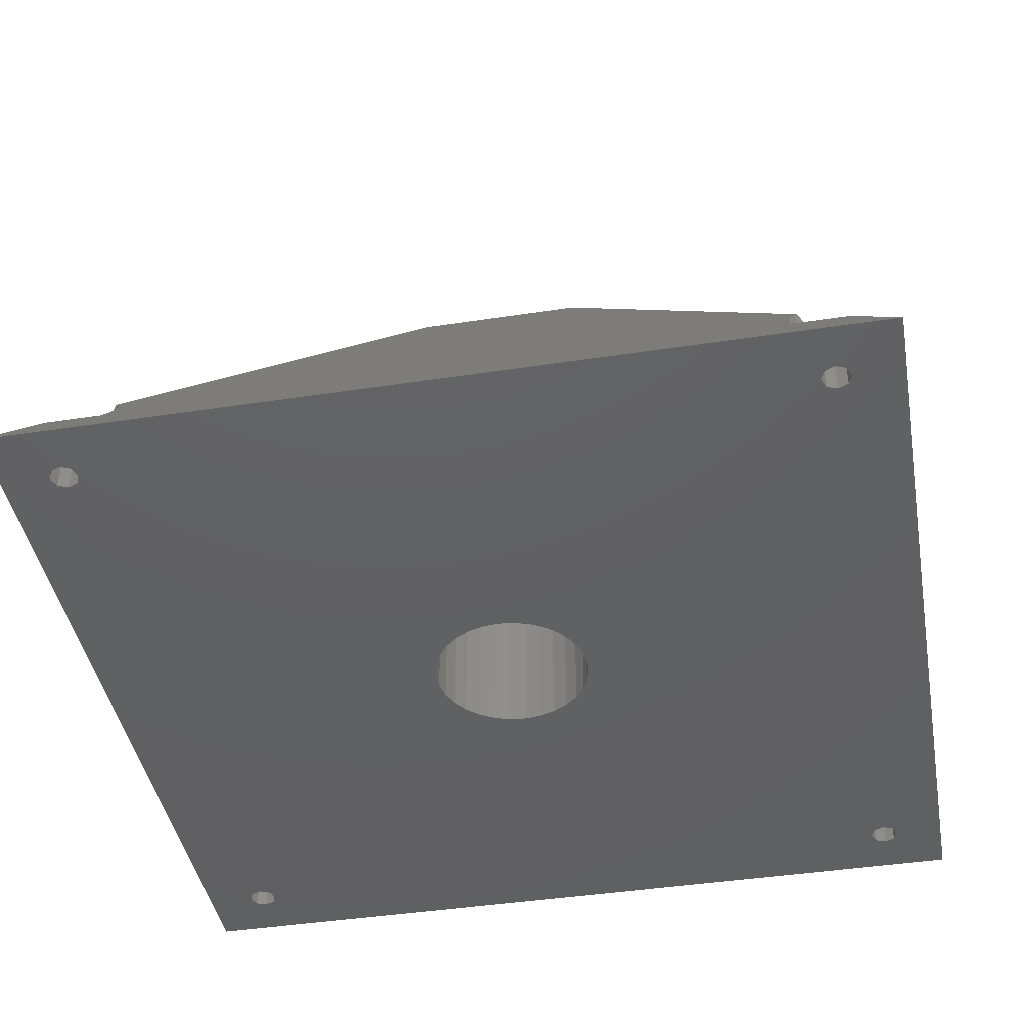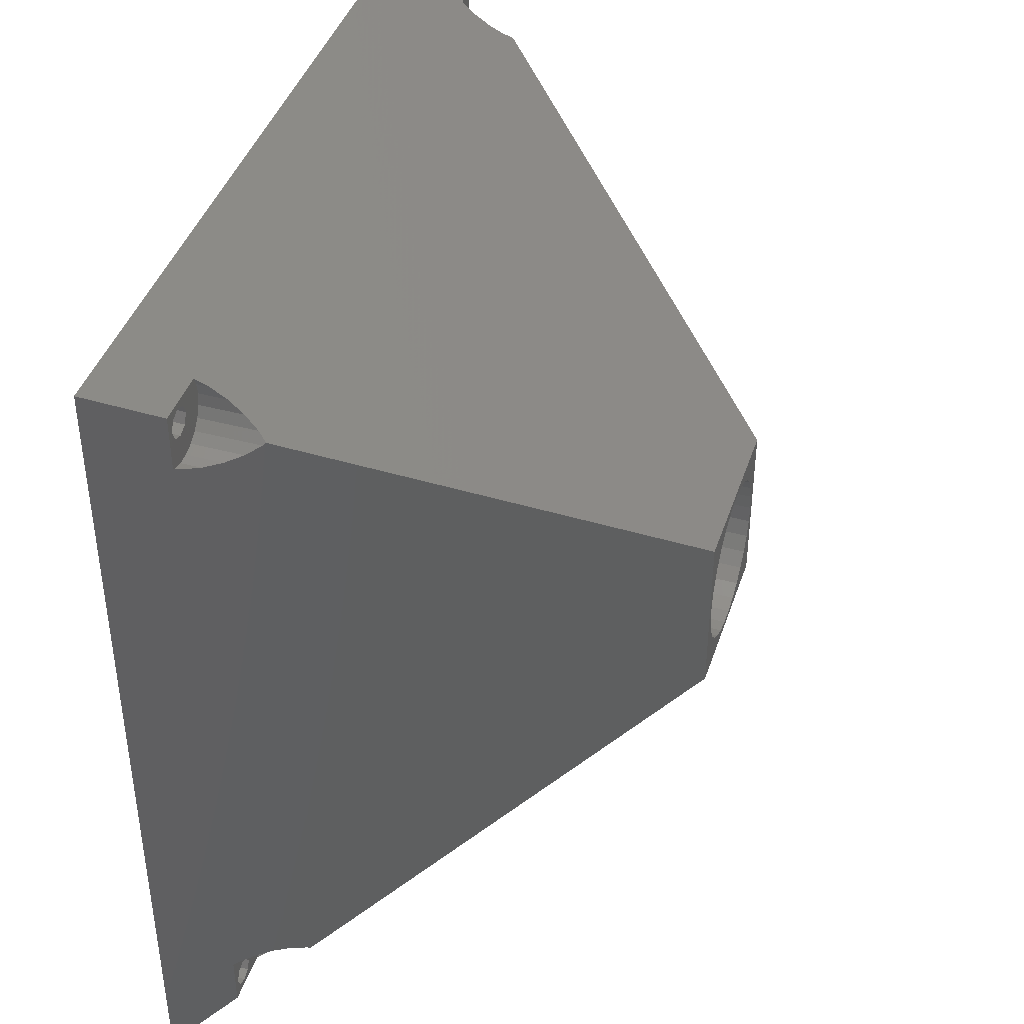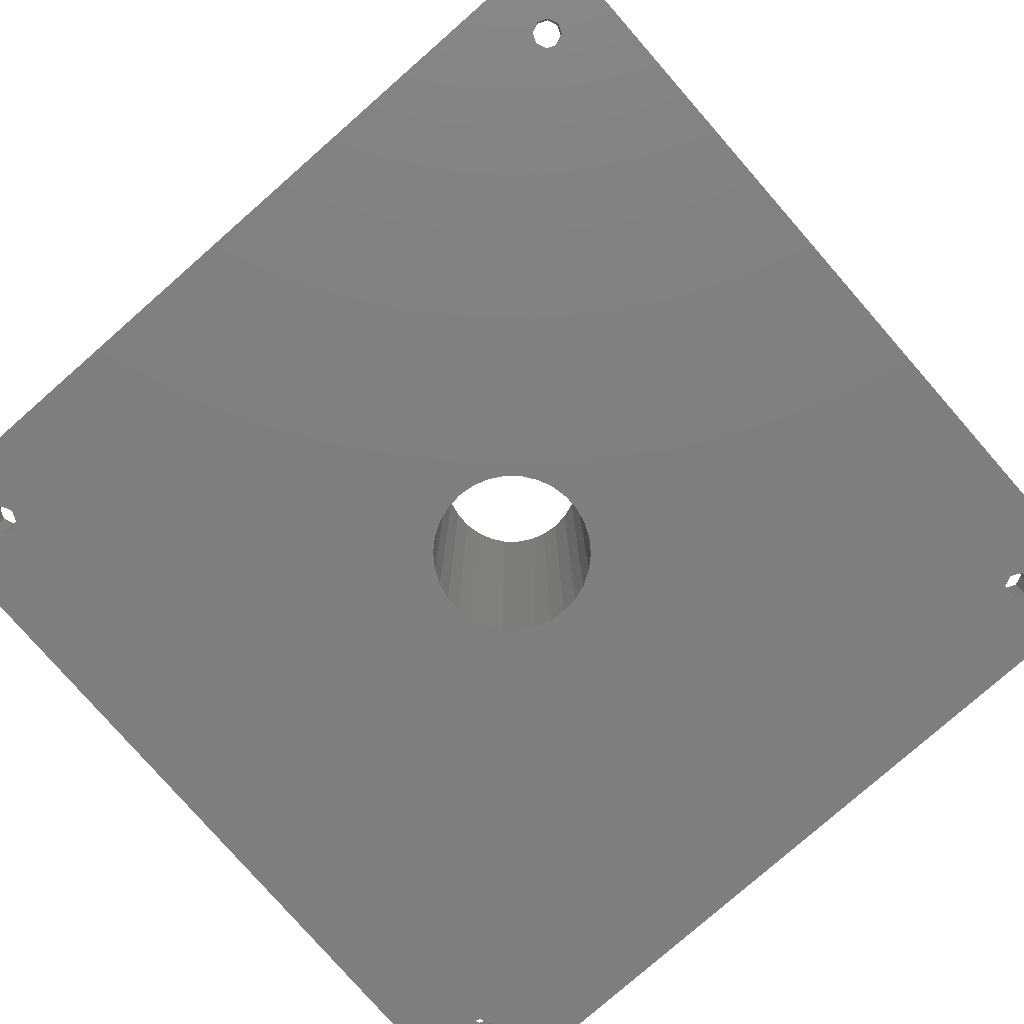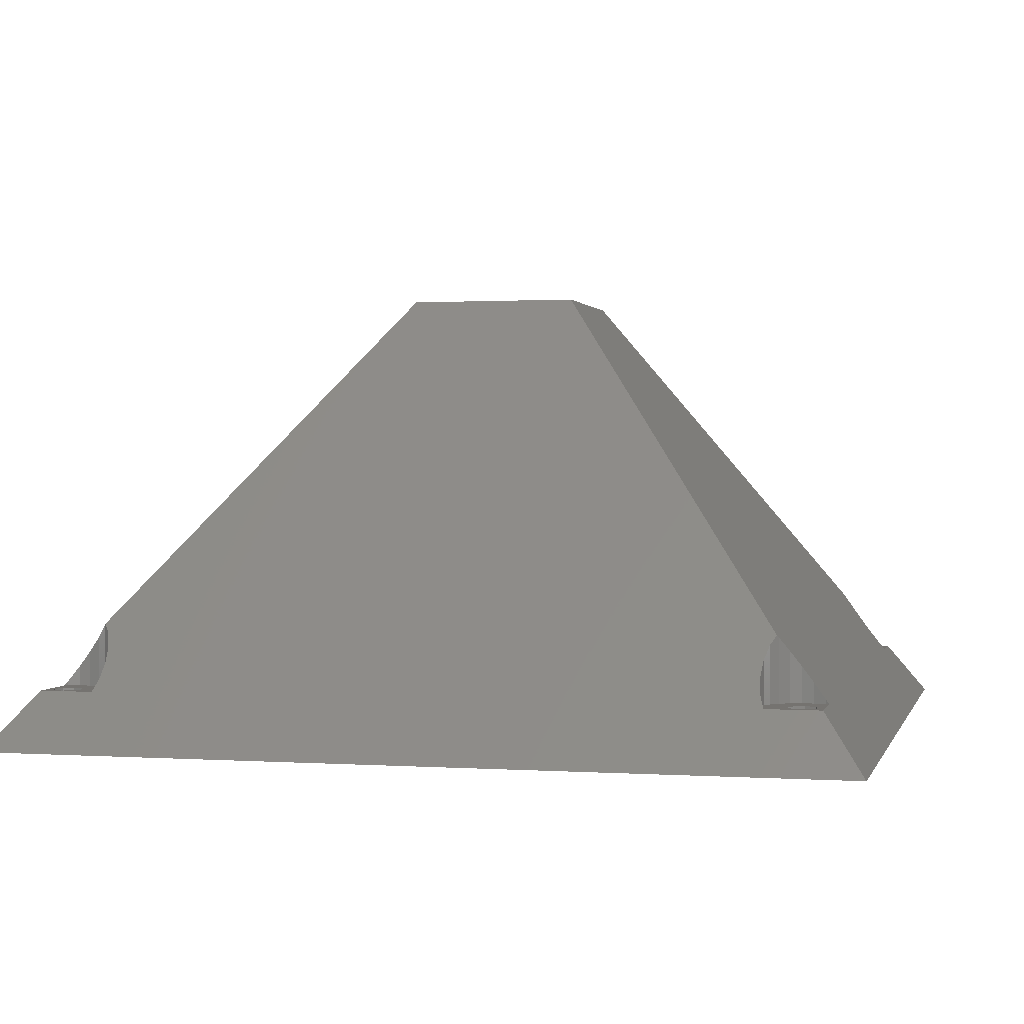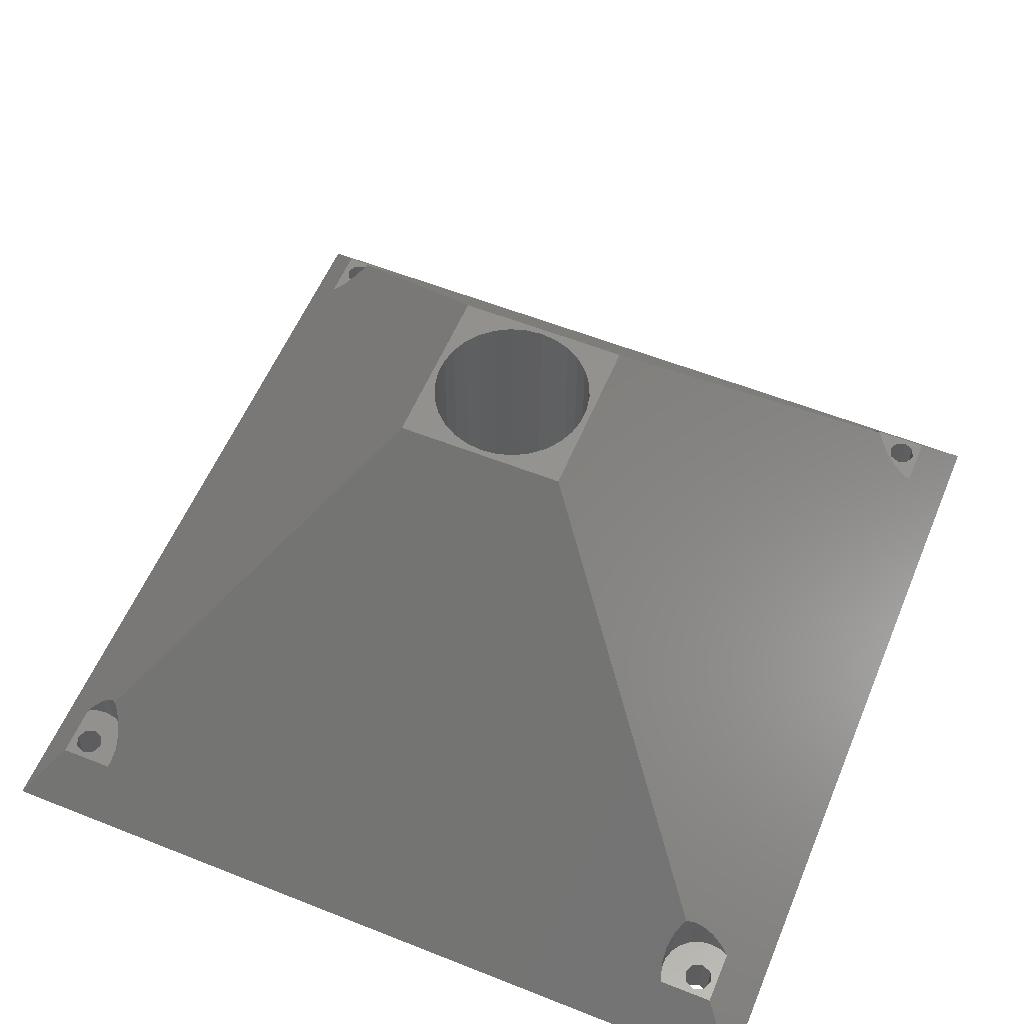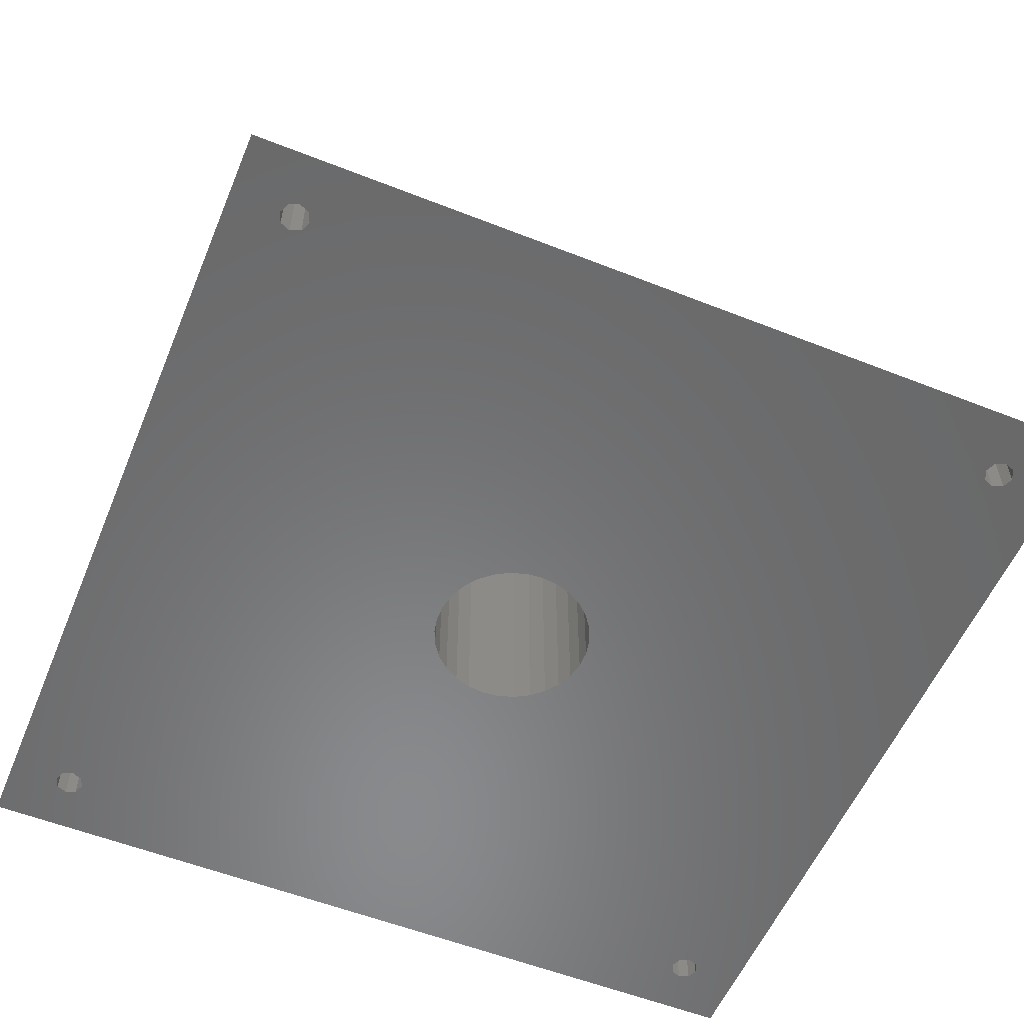
<metadata>
{"format":"stl","ext":"stl","renderer":"f3d","projection":"perspective","resolution":1024,"background":"white","views":[{"elev":-42.9,"azim":100.3,"up":"+Z"},{"elev":42.0,"azim":-72.2,"up":"+Y"},{"elev":-79.4,"azim":-48.8,"up":"+Z"},{"elev":1.1,"azim":13.8,"up":"+Z"},{"elev":57.0,"azim":112.5,"up":"+Z"},{"elev":-56.0,"azim":-112.5,"up":"+Z"}]}
</metadata>
<code>
# stl→obj: 220 verts, 456 faces
v -61.5 -64 0
v -62.23 -62.23 10
v -62.23 -62.23 0
v -61.5 -64 10
v -66.5 -64 10
v -65.77 -62.23 0
v -65.77 -62.23 10
v -66.5 -64 0
v -64 -61.5 0
v -64 -61.5 10
v -13.69 -2.911 0
v -14 0 0
v -62.23 62.23 0
v -61.5 64 0
v -64 61.5 0
v -65.77 62.23 0
v -75 -75 0
v 65.77 62.23 0
v 75 75 0
v 65.77 -62.23 0
v 66.5 64 0
v 64 -61.5 0
v 64 61.5 0
v 12.79 -5.694 0
v 62.23 -62.23 0
v 14 0 0
v 7 -12.12 0
v 61.5 -64 0
v 13.69 2.911 0
v 75 -75 0
v 66.5 -64 0
v 65.77 -65.77 0
v 64 -66.5 0
v 62.23 -65.77 0
v 12.79 5.694 0
v 13.69 -2.911 0
v 11.33 -8.229 0
v 9.368 -10.4 0
v 4.326 -13.31 0
v 1.463 -13.92 0
v -1.463 -13.92 0
v -4.326 -13.31 0
v -7 -12.12 0
v -12.79 -5.694 0
v -11.33 -8.229 0
v -9.368 -10.4 0
v -62.23 -65.77 0
v -75 75 0
v -65.77 -65.77 0
v -64 -66.5 0
v 65.77 65.77 0
v 64 66.5 0
v 62.23 65.77 0
v 62.23 62.23 0
v 11.33 8.229 0
v 9.368 10.4 0
v 7 12.12 0
v 61.5 64 0
v 4.326 13.31 0
v 1.463 13.92 0
v -1.463 13.92 0
v -4.326 13.31 0
v -7 12.12 0
v -9.368 10.4 0
v -13.69 2.911 0
v -12.79 5.694 0
v -11.33 8.229 0
v -62.23 65.77 0
v -64 66.5 0
v -65.77 65.77 0
v -66.5 64 0
v -64 -66.5 10
v -62.23 -65.77 10
v -65.77 -65.77 10
v -63 -57.07 10
v -65 -57.07 13.34
v -65 -57.07 10
v -63 -57.07 15.99
v -57.28 -65.97 12.04
v -57 -64 10
v -57.28 -65.97 10
v -57 -64 14.67
v -58.11 -60.22 19.71
v -59.42 -58.71 20.78
v -59.42 -58.71 10
v -58.11 -60.22 10
v -59.09 -59.09 21.22
v -57.28 -62.03 17.3
v -57.28 -62.03 10
v -61.09 -57.63 10
v -61.09 -57.63 18.54
v -66.91 -57.63 10.79
v -66.91 -57.63 10
v -67.5 -58.01 10
v -57.98 -67.5 10
v -67.5 -67.5 10
v -62.23 65.77 10
v -61.5 64 10
v -66.5 64 10
v -65.77 65.77 10
v -64 66.5 10
v -64 61.5 10
v -62.23 62.23 10
v -65.77 62.23 10
v -57.28 62.03 10
v -57 64 14.67
v -57 64 10
v -57.28 62.03 17.3
v -57.28 65.97 10
v -57.28 65.97 12.04
v -57.98 67.5 10
v -61.09 57.63 10
v -63 57.07 15.99
v -61.09 57.63 18.54
v -63 57.07 10
v -66.91 57.63 10.79
v -66.91 57.63 10
v -67.5 58.01 10
v -59.42 58.71 10
v -58.11 60.22 19.71
v -58.11 60.22 10
v -59.42 58.71 20.78
v -59.09 59.09 21.22
v -65 57.07 13.34
v -65 57.07 10
v -67.5 67.5 10
v 65.77 -62.23 10
v 66.5 -64 10
v 61.5 -64 10
v 62.23 -62.23 10
v 64 -61.5 10
v 64 -66.5 10
v 65.77 -65.77 10
v 62.23 -65.77 10
v 57 -64 14.67
v 57.28 -62.03 10
v 57.28 -62.03 17.3
v 57 -64 10
v 57.28 -65.97 12.04
v 57.28 -65.97 10
v 63 -57.07 10
v 65 -57.07 13.34
v 63 -57.07 15.99
v 65 -57.07 10
v 66.91 -57.63 10.79
v 66.91 -57.63 10
v 61.09 -57.63 10
v 61.09 -57.63 18.54
v 58.11 -60.22 10
v 58.11 -60.22 19.71
v 59.42 -58.71 10
v 59.42 -58.71 20.78
v 67.5 -58.01 10
v 59.09 -59.09 21.22
v 57.98 -67.5 10
v 67.5 -67.5 10
v 65.77 65.77 10
v 66.5 64 10
v 61.5 64 10
v 62.23 65.77 10
v 64 66.5 10
v 64 61.5 10
v 65.77 62.23 10
v 62.23 62.23 10
v 57 64 10
v 57.28 65.97 12.04
v 57 64 14.67
v 57.28 65.97 10
v 57.28 62.03 10
v 57.28 62.03 17.3
v 57.98 67.5 10
v 65 57.07 10
v 66.91 57.63 10.79
v 66.91 57.63 10
v 65 57.07 13.34
v 59.42 58.71 10
v 61.09 57.63 18.54
v 61.09 57.63 10
v 59.42 58.71 20.78
v 58.11 60.22 10
v 58.11 60.22 19.71
v 63 57.07 10
v 63 57.07 15.99
v 67.5 58.01 10
v 67.5 67.5 10
v 59.09 59.09 21.22
v -15 15 80
v -15 -15 80
v 15 -15 80
v 15 15 80
v 14 0 80
v 13.69 2.911 80
v 12.79 5.694 80
v 11.33 8.229 80
v 9.368 10.4 80
v 7 12.12 80
v 4.326 13.31 80
v 1.463 13.92 80
v -1.463 13.92 80
v -13.69 2.911 80
v -14 0 80
v -12.79 5.694 80
v -11.33 8.229 80
v -9.368 10.4 80
v -7 12.12 80
v -4.326 13.31 80
v 13.69 -2.911 80
v 12.79 -5.694 80
v 11.33 -8.229 80
v 9.368 -10.4 80
v 7 -12.12 80
v 4.326 -13.31 80
v 1.463 -13.92 80
v -1.463 -13.92 80
v -4.326 -13.31 80
v -7 -12.12 80
v -9.368 -10.4 80
v -11.33 -8.229 80
v -12.79 -5.694 80
v -13.69 -2.911 80
f 1 2 3
f 2 1 4
f 5 6 7
f 6 5 8
f 9 2 10
f 2 9 3
f 11 9 12
f 12 13 14
f 15 12 9
f 12 15 13
f 6 15 9
f 6 16 15
f 17 6 8
f 6 17 16
f 18 19 20
f 19 18 21
f 22 18 20
f 22 23 18
f 24 22 25
f 22 26 23
f 27 25 28
f 29 23 26
f 20 30 31
f 30 32 31
f 30 33 32
f 30 34 33
f 35 23 29
f 1 28 34
f 22 36 26
f 22 24 36
f 25 37 24
f 25 38 37
f 25 27 38
f 28 39 27
f 28 40 39
f 28 41 40
f 28 1 41
f 41 1 42
f 42 1 43
f 9 44 3
f 45 3 44
f 46 3 45
f 43 3 46
f 3 43 1
f 47 34 30
f 34 47 1
f 17 47 30
f 48 16 17
f 49 17 8
f 50 17 49
f 47 17 50
f 30 20 19
f 51 19 21
f 52 19 51
f 53 19 52
f 23 35 54
f 55 54 35
f 56 54 55
f 57 54 56
f 54 57 58
f 59 58 57
f 60 58 59
f 61 58 60
f 14 58 61
f 14 61 62
f 14 62 63
f 14 63 64
f 44 9 11
f 12 14 65
f 65 14 66
f 66 14 67
f 14 64 67
f 58 14 53
f 68 53 14
f 53 68 19
f 48 68 69
f 68 48 19
f 70 48 69
f 71 48 70
f 16 48 71
f 6 10 7
f 10 6 9
f 47 72 73
f 72 47 50
f 74 8 5
f 8 74 49
f 47 4 1
f 4 47 73
f 50 74 72
f 74 50 49
f 75 76 77
f 76 75 78
f 79 80 81
f 80 79 82
f 83 84 85
f 83 85 86
f 84 83 87
f 88 86 89
f 86 88 83
f 90 78 75
f 78 90 91
f 77 92 93
f 92 77 76
f 93 92 94
f 85 91 90
f 91 85 84
f 82 89 80
f 89 82 88
f 89 2 4
f 10 90 75
f 90 10 2
f 77 10 75
f 93 10 77
f 10 93 7
f 94 7 93
f 4 80 89
f 80 4 81
f 2 89 86
f 2 86 85
f 2 85 90
f 81 4 95
f 73 95 4
f 72 95 73
f 7 94 5
f 72 96 95
f 74 96 72
f 5 96 74
f 96 5 94
f 79 81 95
f 14 97 68
f 97 14 98
f 99 70 100
f 70 99 71
f 69 97 101
f 97 69 68
f 70 101 100
f 101 70 69
f 13 102 103
f 102 13 15
f 104 71 99
f 71 104 16
f 13 98 14
f 98 13 103
f 15 104 102
f 104 15 16
f 105 106 107
f 106 105 108
f 109 110 111
f 112 113 114
f 113 112 115
f 107 110 109
f 110 107 106
f 116 117 118
f 119 120 121
f 120 119 122
f 120 122 123
f 115 124 113
f 124 115 125
f 98 107 109
f 98 109 111
f 107 98 105
f 103 105 98
f 105 103 121
f 121 103 119
f 111 97 98
f 111 101 97
f 126 101 111
f 126 100 101
f 126 99 100
f 118 99 126
f 99 118 117
f 119 103 112
f 102 112 103
f 112 102 115
f 102 125 115
f 117 102 104
f 117 104 99
f 102 117 125
f 121 108 105
f 108 121 120
f 119 114 122
f 114 119 112
f 125 116 124
f 116 125 117
f 31 127 20
f 127 31 128
f 129 25 130
f 25 129 28
f 22 127 131
f 127 22 20
f 25 131 130
f 131 25 22
f 32 132 133
f 132 32 33
f 134 28 129
f 28 134 34
f 32 128 31
f 128 32 133
f 33 134 132
f 134 33 34
f 135 136 137
f 136 135 138
f 139 138 135
f 138 139 140
f 141 142 143
f 142 141 144
f 144 145 142
f 145 144 146
f 147 143 148
f 143 147 141
f 137 149 150
f 149 137 136
f 151 148 152
f 148 151 147
f 153 145 146
f 150 152 154
f 152 150 151
f 151 150 149
f 139 155 140
f 153 127 128
f 131 146 144
f 146 131 127
f 141 131 144
f 147 131 141
f 131 147 130
f 151 130 147
f 127 153 146
f 153 128 156
f 133 156 128
f 132 156 133
f 149 130 151
f 136 130 149
f 130 136 129
f 132 155 156
f 134 155 132
f 138 129 136
f 140 129 138
f 129 140 134
f 134 140 155
f 21 157 51
f 157 21 158
f 159 53 160
f 53 159 58
f 52 157 161
f 157 52 51
f 53 161 160
f 161 53 52
f 18 162 163
f 162 18 23
f 164 58 159
f 58 164 54
f 18 158 21
f 158 18 163
f 23 164 162
f 164 23 54
f 165 166 167
f 166 165 168
f 169 167 170
f 167 169 165
f 171 166 168
f 172 173 174
f 173 172 175
f 176 177 178
f 177 176 179
f 180 170 181
f 170 180 169
f 182 175 172
f 175 182 183
f 158 184 185
f 163 184 158
f 185 157 158
f 185 161 157
f 164 176 178
f 164 180 176
f 168 159 160
f 171 161 185
f 171 160 161
f 168 160 171
f 159 168 165
f 164 169 180
f 159 165 169
f 184 163 174
f 162 174 163
f 174 162 172
f 162 182 172
f 178 162 164
f 169 164 159
f 162 178 182
f 179 181 186
f 176 181 179
f 181 176 180
f 173 184 174
f 178 183 182
f 183 178 177
f 48 118 126
f 78 113 124
f 76 124 116
f 92 116 118
f 113 78 187
f 124 76 78
f 94 118 48
f 116 92 76
f 118 94 92
f 17 94 48
f 94 17 96
f 122 187 123
f 114 187 122
f 187 114 113
f 187 78 188
f 91 188 78
f 84 188 91
f 188 84 87
f 17 95 96
f 95 17 155
f 30 155 17
f 155 30 156
f 83 188 87
f 88 188 83
f 188 88 189
f 189 150 154
f 137 189 88
f 189 137 150
f 82 137 88
f 82 135 137
f 79 135 82
f 79 139 135
f 95 139 79
f 139 95 155
f 19 171 185
f 171 19 111
f 48 111 19
f 111 48 126
f 181 190 186
f 170 190 181
f 190 170 187
f 187 120 123
f 108 187 170
f 187 108 120
f 167 108 170
f 167 106 108
f 166 106 167
f 166 110 106
f 171 110 166
f 110 171 111
f 190 191 189
f 190 192 191
f 190 193 192
f 190 194 193
f 190 195 194
f 190 196 195
f 190 197 196
f 190 198 197
f 190 199 198
f 200 187 201
f 202 187 200
f 203 187 202
f 204 187 203
f 205 187 204
f 206 187 205
f 199 187 206
f 187 199 190
f 207 189 191
f 208 189 207
f 209 189 208
f 210 189 209
f 211 189 210
f 212 189 211
f 213 189 212
f 214 189 213
f 214 188 189
f 215 188 214
f 216 188 215
f 217 188 216
f 218 188 217
f 219 188 218
f 220 188 219
f 201 188 220
f 188 201 187
f 143 183 190
f 177 190 183
f 179 190 177
f 190 179 186
f 184 19 185
f 183 143 175
f 142 175 143
f 143 190 189
f 175 142 173
f 145 173 142
f 173 145 184
f 153 184 145
f 184 153 19
f 30 153 156
f 153 30 19
f 189 148 143
f 189 152 148
f 152 189 154
f 26 192 29
f 192 26 191
f 201 65 200
f 65 201 12
f 61 198 199
f 198 61 60
f 40 214 213
f 214 40 41
f 57 195 196
f 195 57 56
f 203 64 204
f 64 203 67
f 63 206 205
f 206 63 62
f 24 207 36
f 207 24 208
f 35 194 55
f 194 35 193
f 29 193 35
f 193 29 192
f 55 195 56
f 195 55 194
f 60 197 198
f 197 60 59
f 59 196 197
f 196 59 57
f 202 67 203
f 67 202 66
f 200 66 202
f 66 200 65
f 64 205 204
f 205 64 63
f 62 199 206
f 199 62 61
f 36 191 26
f 191 36 207
f 220 12 201
f 12 220 11
f 37 208 24
f 208 37 209
f 39 213 212
f 213 39 40
f 38 211 210
f 211 38 27
f 217 45 218
f 45 217 46
f 218 44 219
f 44 218 45
f 219 11 220
f 11 219 44
f 27 212 211
f 212 27 39
f 38 209 37
f 209 38 210
f 43 217 216
f 217 43 46
f 42 216 215
f 216 42 43
f 41 215 214
f 215 41 42

</code>
